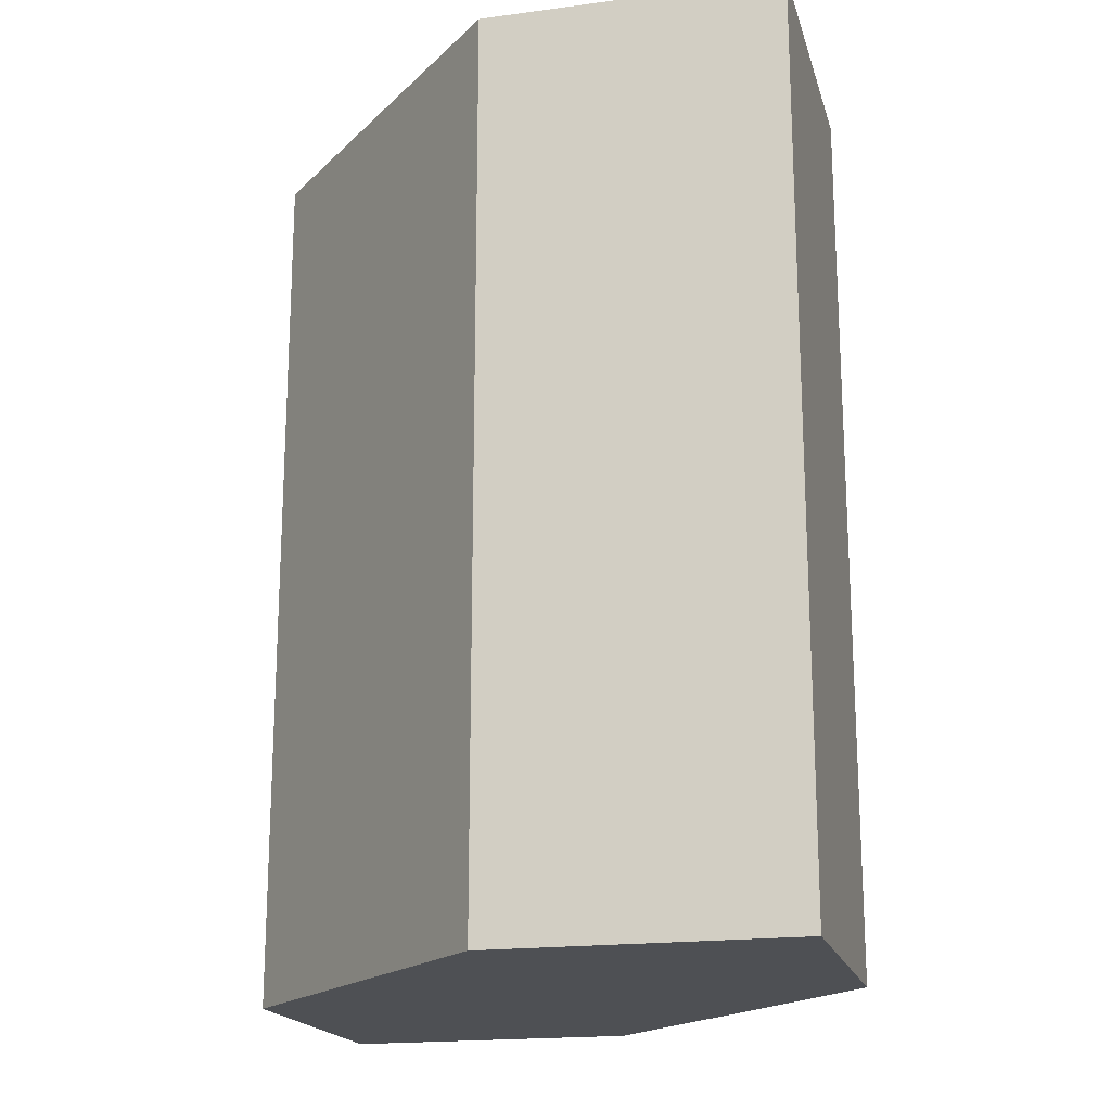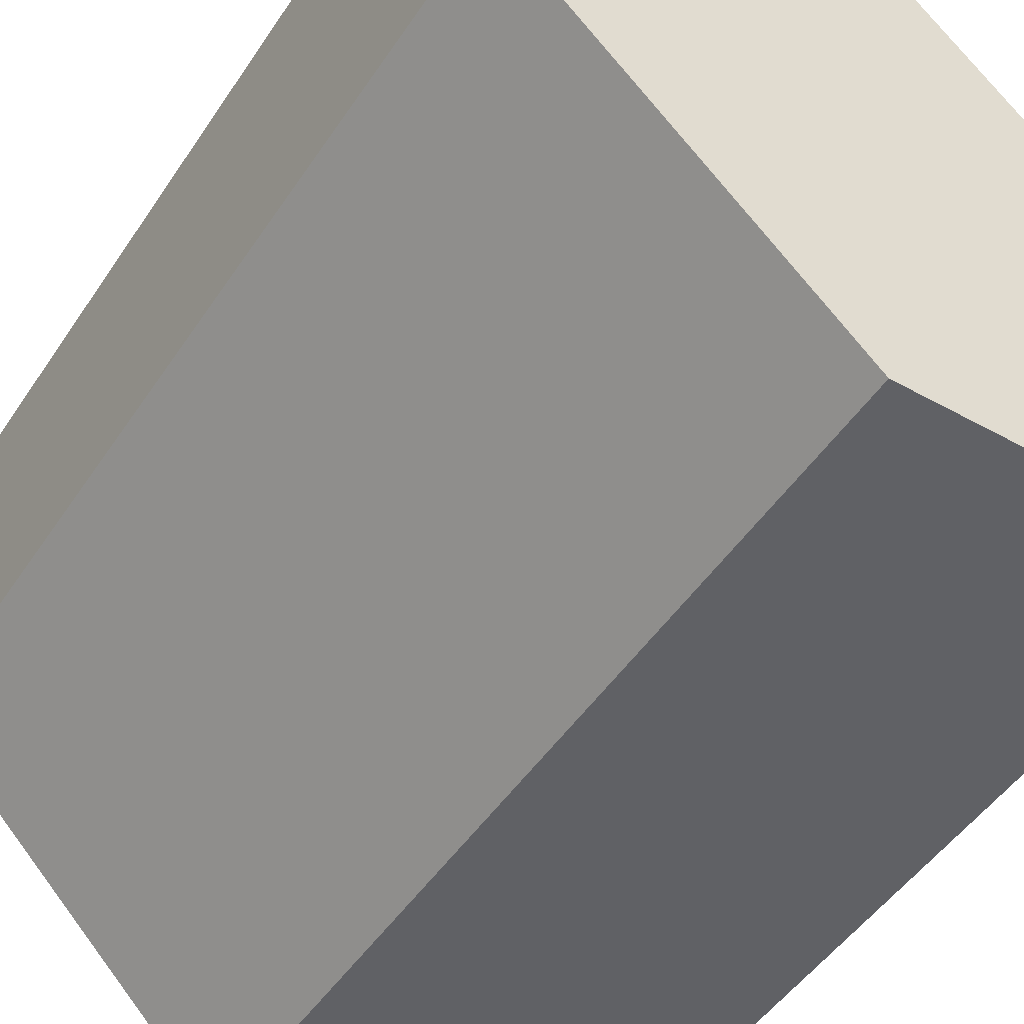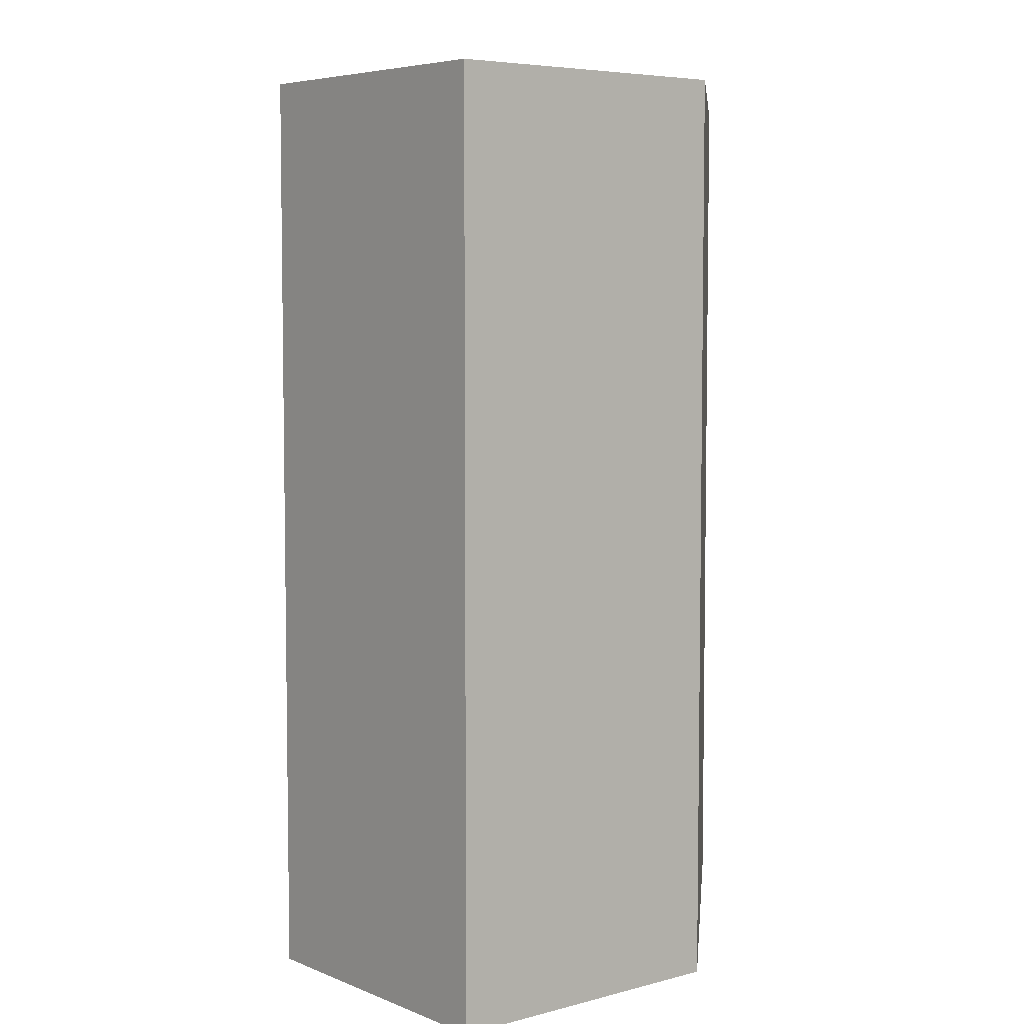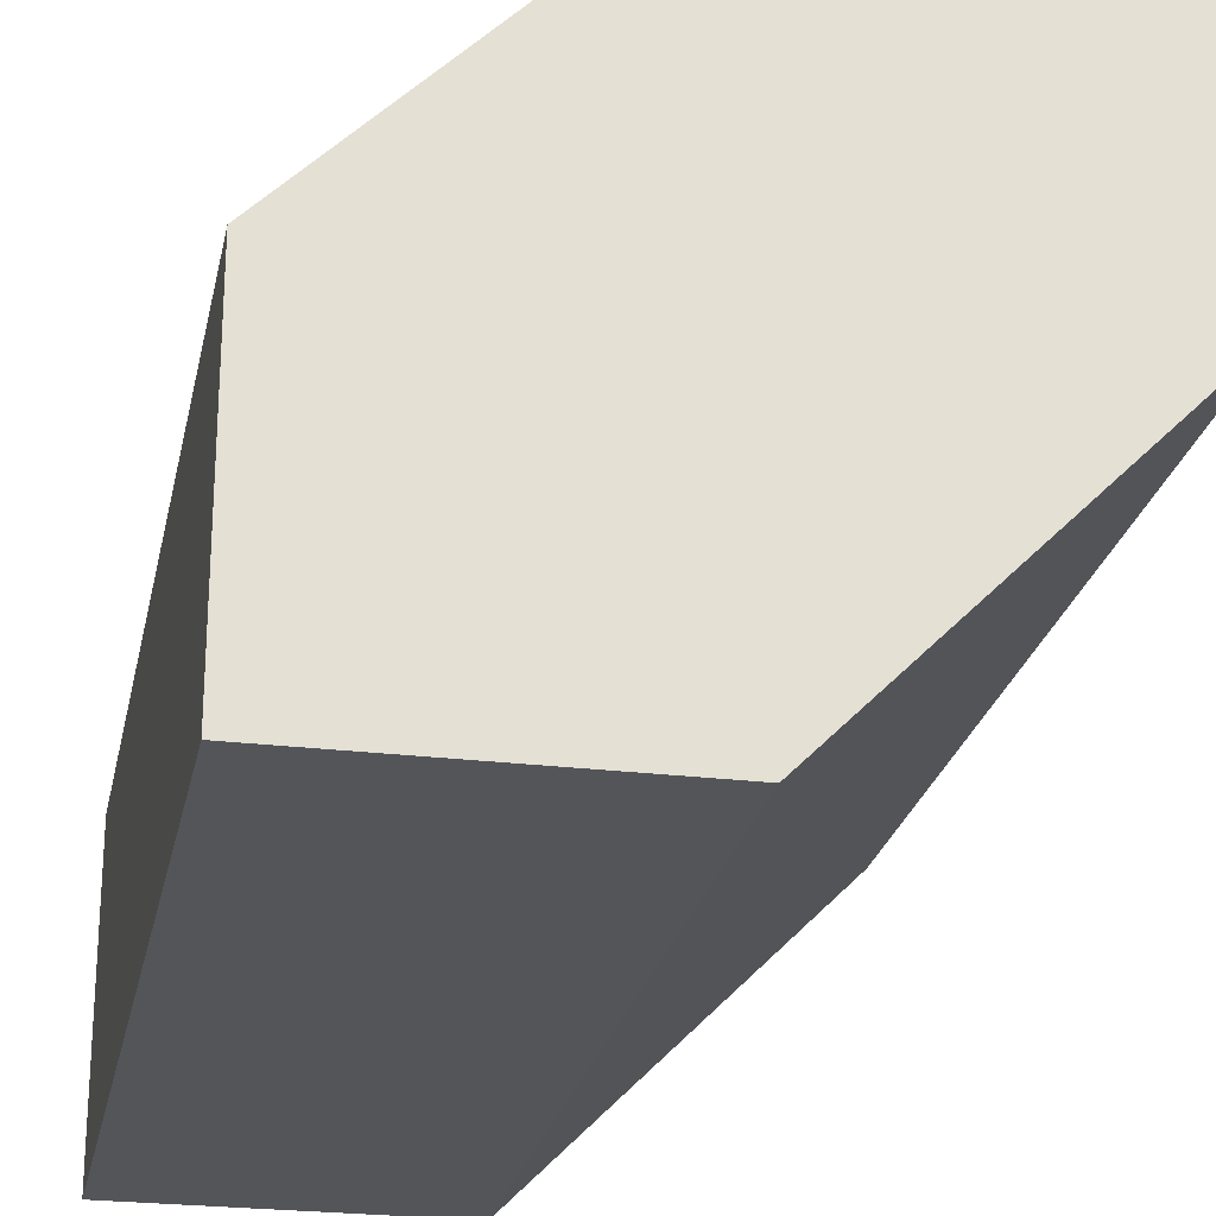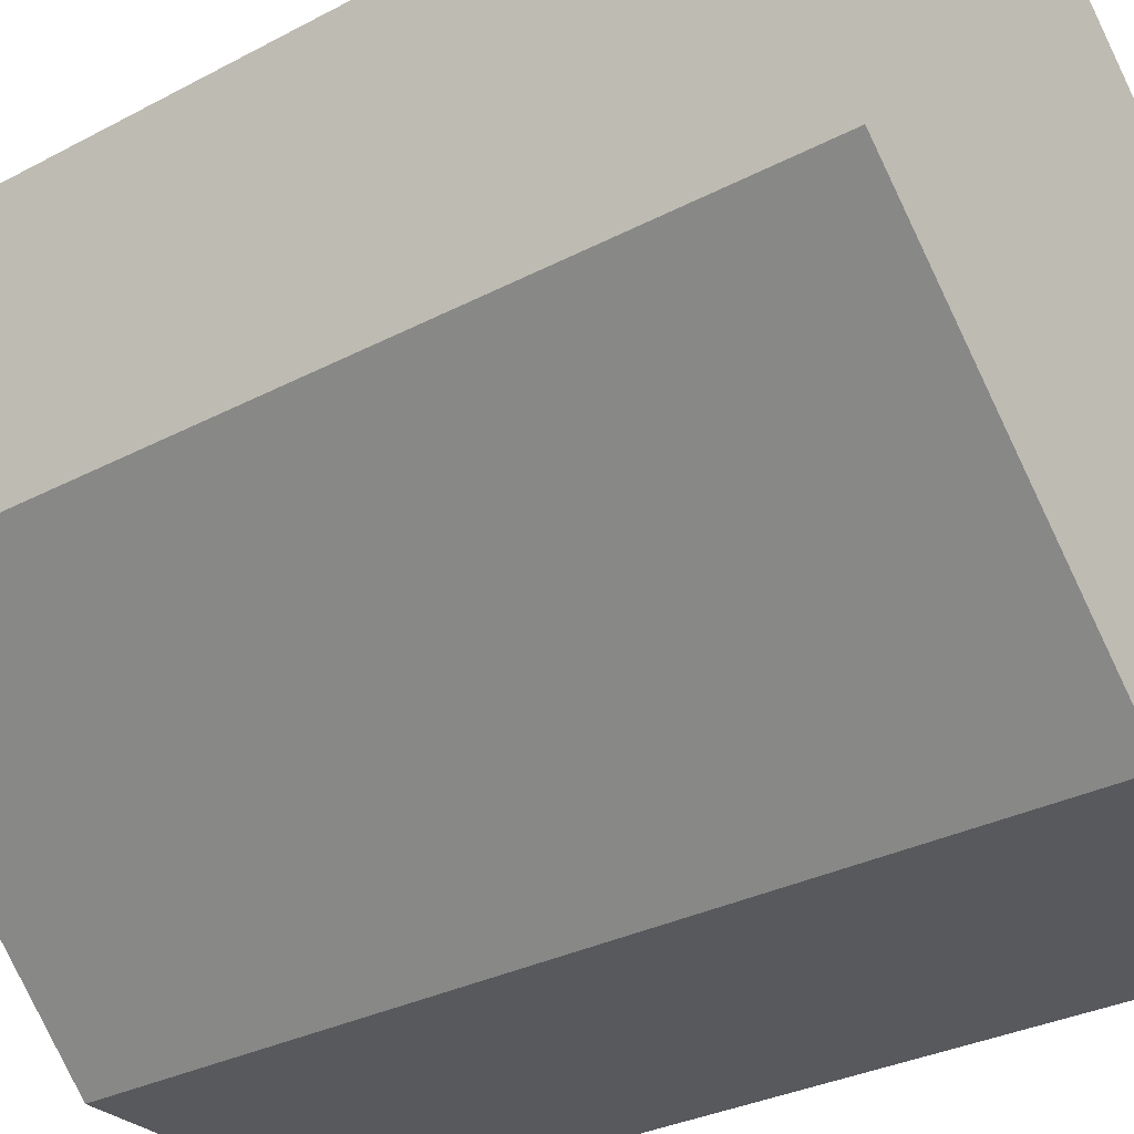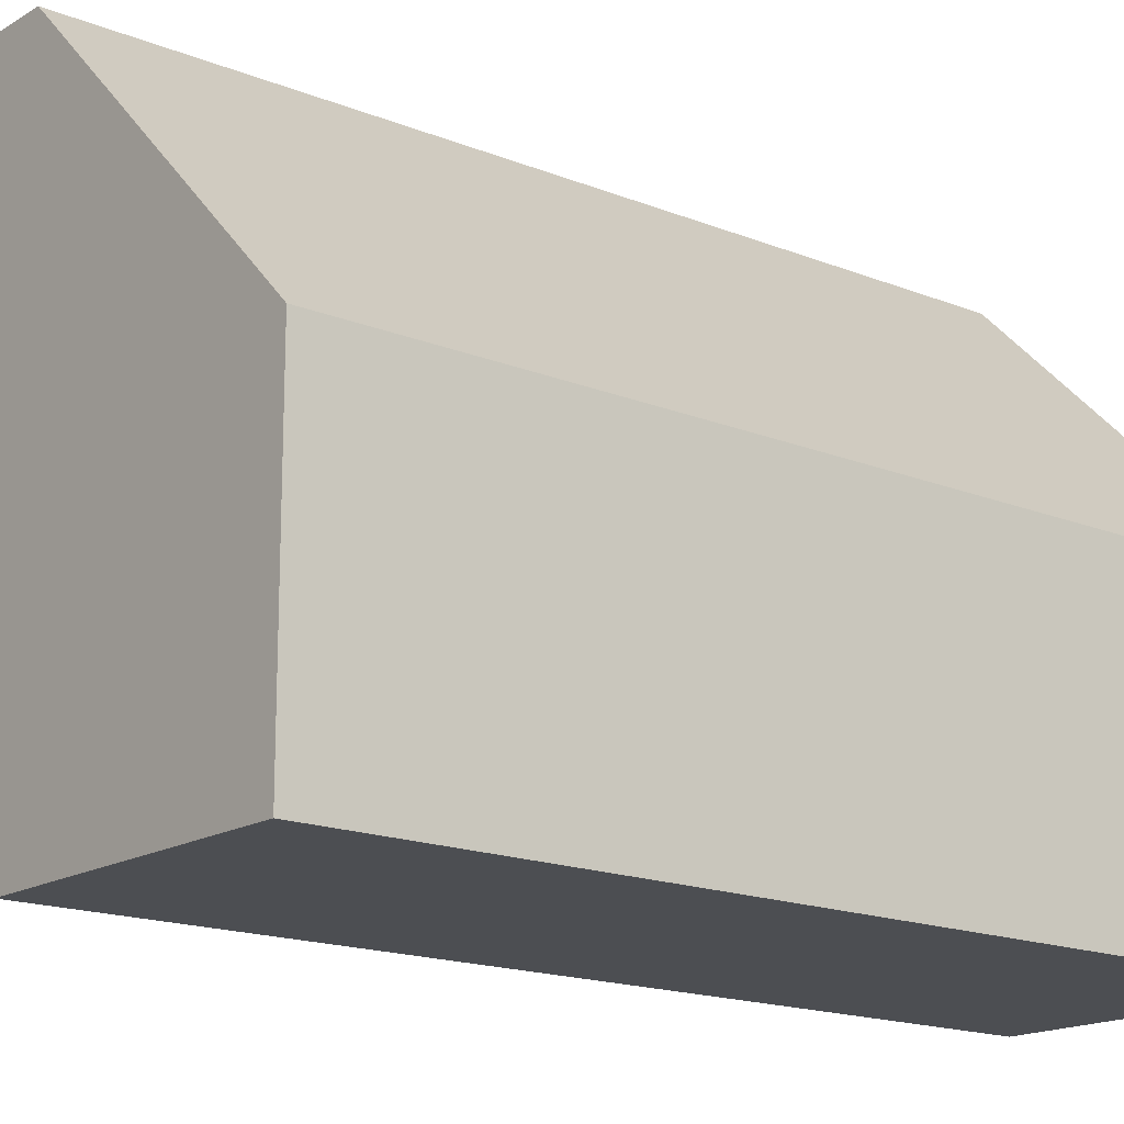
<metadata>
{"format":"obj","ext":"obj","renderer":"f3d","projection":"perspective","resolution":1024,"background":"white","views":[{"elev":-18.6,"azim":104.3,"up":"+Y"},{"elev":-48.2,"azim":-32.0,"up":"+Z"},{"elev":5.7,"azim":-39.2,"up":"+Y"},{"elev":-24.4,"azim":168.6,"up":"+Z"},{"elev":-30.2,"azim":-52.4,"up":"+Z"},{"elev":-16.6,"azim":50.6,"up":"+Z"}]}
</metadata>
<code>
o Cube
v -0.3333 -0.5 -0
v -0.6667 -0.5 -0
v -1 -0.5 0.6667
v -1 -0.5 0.3333
v -0.3333 0.5 0
v -0.6667 0.5 0
v -1 0.5 0.6667
v -1 0.5 0.3333
v -0.3333 0.1667 0
v -0.6667 0.1667 0
v -0.3333 -0.1667 0
v -0.6667 -0.1667 -0
v -1 -0.1667 0.6667
v -1 -0.1667 0.3333
v -1 0.1667 0.6667
v -1 0.1667 0.3333
v -0.3333 0.5 0.3333
v -0.6667 0.5 0.3333
v -0.6667 0.5 0.6667
v -0.3333 -0.5 0.3333
v -0.6667 -0.5 0.3333
v -0.6667 -0.5 0.6667
f 5 9 10 6
f 9 11 12 10
f 11 1 2 12
f 3 13 14 4
f 13 15 16 14
f 15 7 8 16
f 5 6 18 17
f 18 8 7 19
f 21 22 3 4
f 1 20 21 2
f 19 17 18
f 18 6 8
f 5 17 20 1
f 7 3 22 19
f 4 2 21
f 21 20 22
f 6 2 4 8
f 19 22 20 17

</code>
